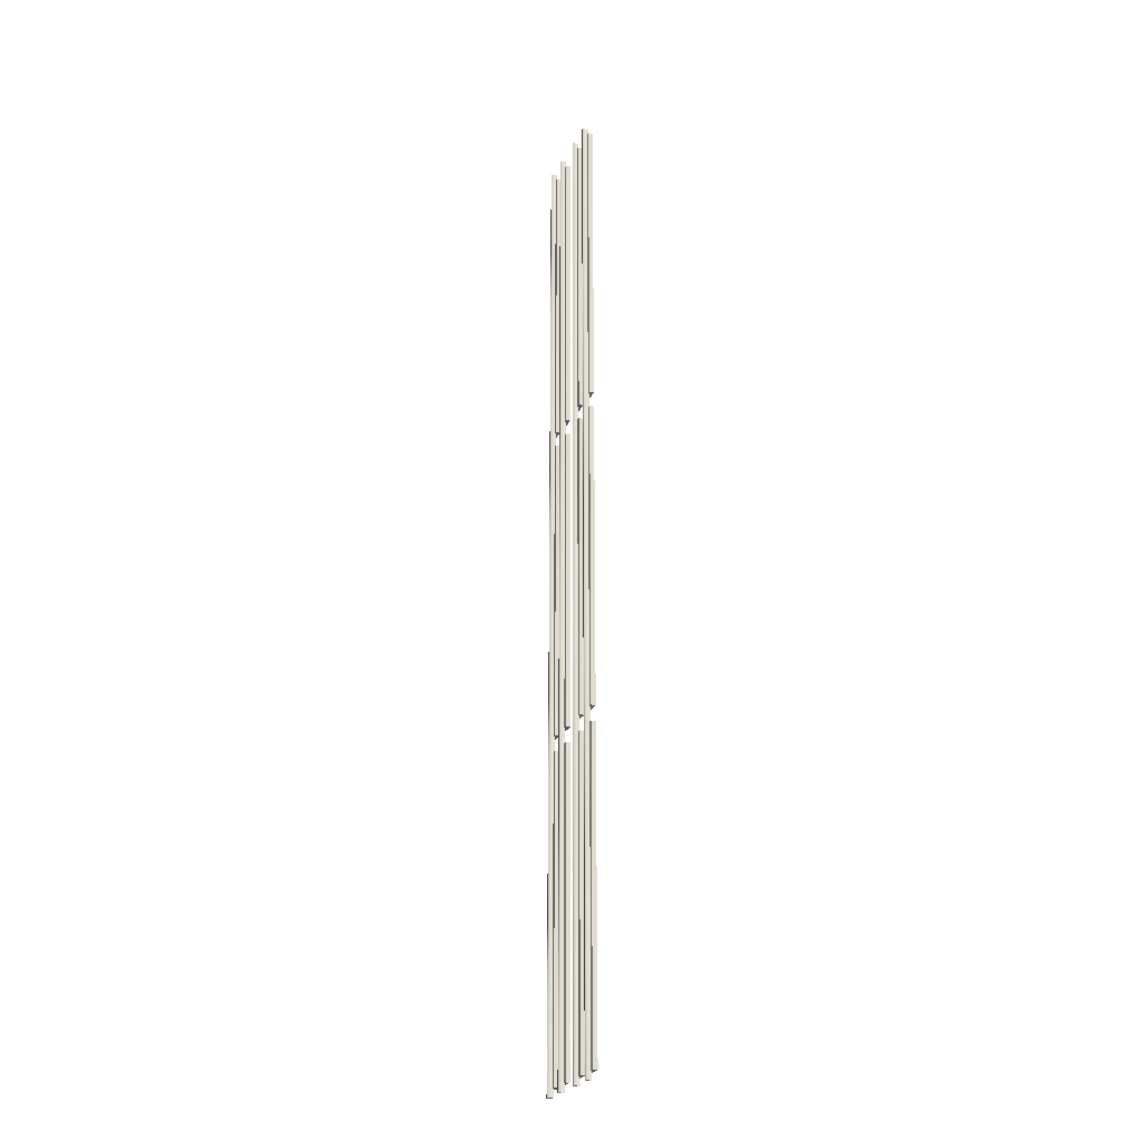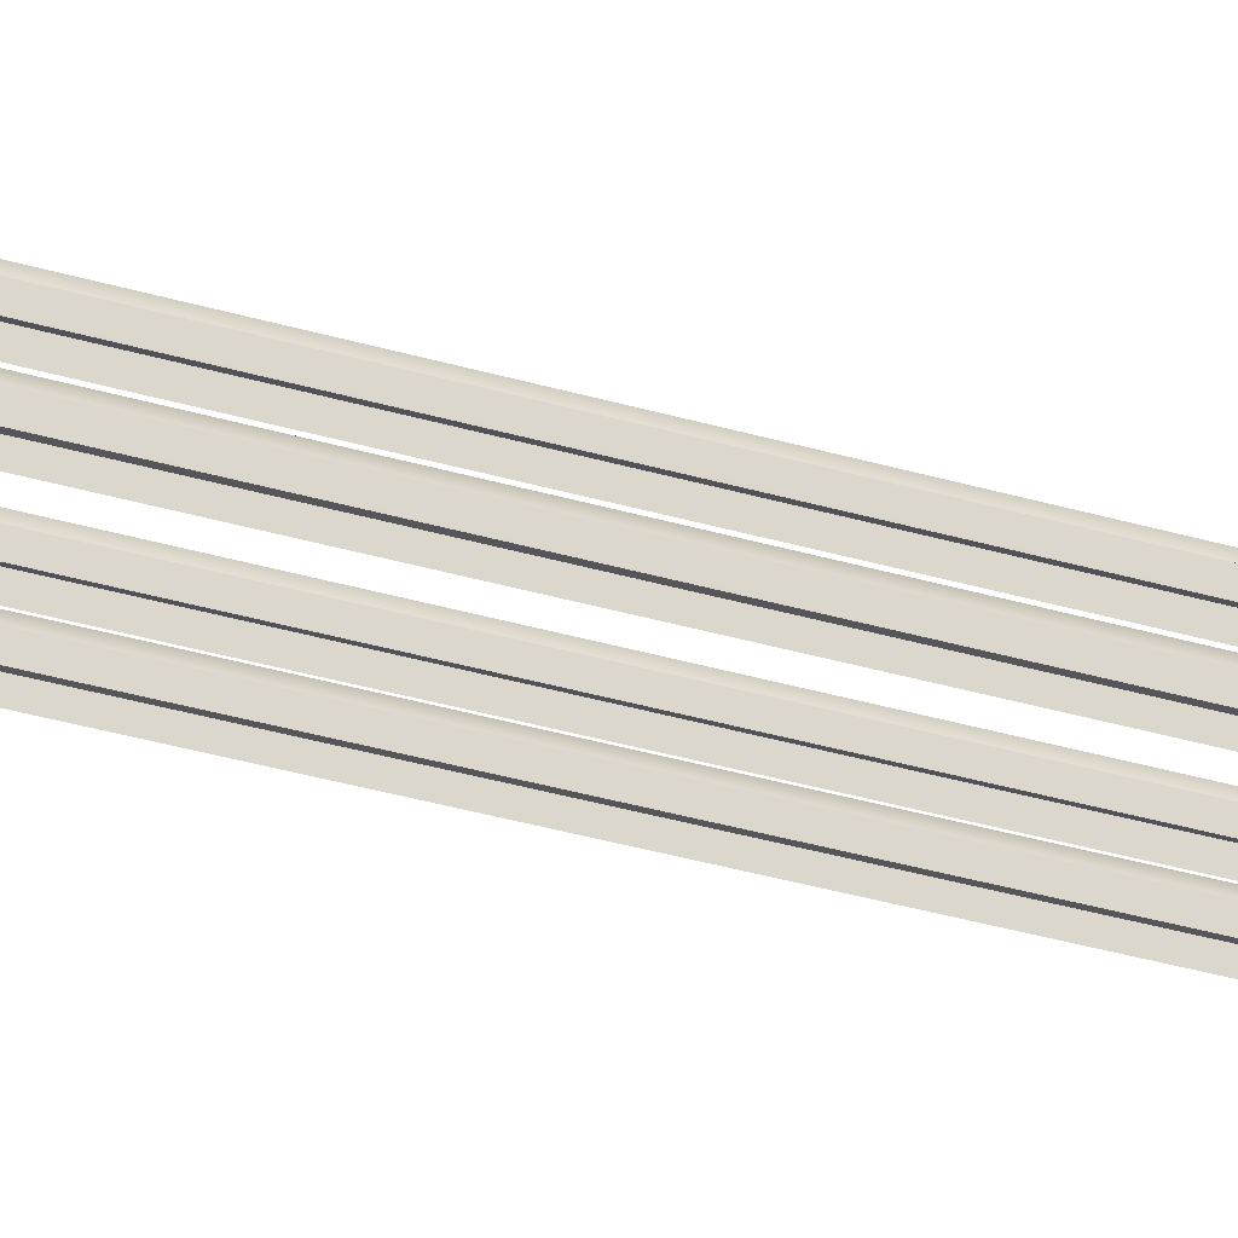
<metadata>
{"format":"obj","ext":"obj","renderer":"f3d","projection":"perspective","resolution":1024,"background":"white","views":[{"elev":-25.1,"azim":-112.4,"up":"+Z"},{"elev":-23.4,"azim":60.3,"up":"+Y"}]}
</metadata>
<code>
v  1.019 0.3382 -0.0023
v  1.174 0.3582 -0.0022
v  1.174 0.3582 -5.335
v  1.019 0.3382 -5.336
v  1.234 0.0002 -32
v  0.9592 0.0002 -32
v  1.019 0.3382 -32
v  1.174 0.3582 -32
v  0.9592 0.0002 -0.0023
v  0.9592 0.0002 -5.336
v  1.234 0 32
v  1.174 0.3582 32
v  1.019 0.3382 32
v  0.9592 0 32
v  1.234 0.0002 -0.0022
v  1.174 0.3582 5.331
v  1.234 0.0002 5.331
v  2.908 0.3382 -0.0023
v  2.752 0.3582 -0.0023
v  2.752 0.3582 5.331
v  2.908 0.3382 5.331
v  2.692 0 32
v  2.967 0 32
v  2.908 0.3382 32
v  2.752 0.3582 32
v  2.967 0.0002 -0.0023
v  2.967 0.0002 5.331
v  2.692 0.0002 -32
v  2.752 0.3582 -32
v  2.908 0.3382 -32
v  2.967 0.0002 -32
v  2.692 0.0002 -0.0023
v  2.752 0.3582 -5.336
v  2.692 0.0002 -5.336
v  1.174 0.3582 26.66
v  1.019 0.3382 26.66
v  1.174 0.3582 21.33
v  1.019 0.3382 21.33
v  1.174 0.3582 16
v  1.019 0.3382 16
v  1.174 0.3582 10.66
v  1.019 0.3382 10.66
v  1.019 0.3382 5.331
v  1.019 0.3382 -26.67
v  1.174 0.3582 -26.67
v  1.019 0.3382 -21.34
v  1.174 0.3582 -21.34
v  1.019 0.3382 -16
v  1.174 0.3582 -16
v  1.019 0.3382 -10.67
v  1.174 0.3582 -10.67
v  0.9592 0.0002 26.66
v  0.9592 0.0002 21.33
v  0.9592 0.0002 16
v  0.9592 0.0002 10.66
v  0.9592 0.0002 5.331
v  0.9592 0.0002 -26.67
v  0.9592 0.0002 -21.34
v  0.9592 0.0002 -16
v  0.9592 0.0002 -10.67
v  1.234 0.0002 -26.67
v  1.234 0.0002 -21.34
v  1.234 0.0002 -16
v  1.234 0.0002 -10.67
v  1.234 0.0002 -5.335
v  1.234 0.0002 26.66
v  1.234 0.0002 21.33
v  1.234 0.0002 16
v  1.234 0.0002 10.66
v  2.752 0.3582 -26.67
v  2.908 0.3382 -26.67
v  2.752 0.3582 -21.34
v  2.908 0.3382 -21.34
v  2.752 0.3582 -16
v  2.908 0.3382 -16
v  2.752 0.3582 -10.67
v  2.908 0.3382 -10.67
v  2.908 0.3382 -5.336
v  2.908 0.3382 26.66
v  2.752 0.3582 26.66
v  2.908 0.3382 21.33
v  2.752 0.3582 21.33
v  2.908 0.3382 16
v  2.752 0.3582 16
v  2.908 0.3382 10.66
v  2.752 0.3582 10.66
v  2.967 0.0002 -26.67
v  2.967 0.0002 -21.34
v  2.967 0.0002 -16
v  2.967 0.0002 -10.67
v  2.967 0.0002 -5.336
v  2.967 0.0002 26.66
v  2.967 0.0002 21.33
v  2.967 0.0002 16
v  2.967 0.0002 10.66
v  2.692 0.0002 26.66
v  2.692 0.0002 21.33
v  2.692 0.0002 16
v  2.692 0.0002 10.66
v  2.692 0.0002 5.331
v  2.692 0.0002 -26.67
v  2.692 0.0002 -21.34
v  2.692 0.0002 -16
v  2.692 0.0002 -10.67
v  -1.019 0.3382 0.0024
v  -1.174 0.3582 0.0023
v  -1.174 0.3582 5.335
v  -1.019 0.3382 5.336
v  -1.234 0.0006 32
v  -0.9596 0.0006 32
v  -1.019 0.3382 32
v  -1.174 0.3582 32
v  -0.9596 0.0006 0.0024
v  -0.9596 0.0006 5.336
v  -1.234 0.0004 -32
v  -1.174 0.3582 -32
v  -1.019 0.3382 -32
v  -0.9596 0.0004 -32
v  -1.234 0.0006 0.0023
v  -1.174 0.3582 -5.331
v  -1.234 0.0006 -5.331
v  -2.908 0.3382 0.0024
v  -2.752 0.3582 0.0024
v  -2.752 0.3582 -5.331
v  -2.908 0.3382 -5.331
v  -2.693 0.0004 -32
v  -2.967 0.0004 -32
v  -2.908 0.3382 -32
v  -2.752 0.3582 -32
v  -2.967 0.0006 0.0024
v  -2.967 0.0006 -5.331
v  -2.693 0.0006 32
v  -2.752 0.3582 32
v  -2.908 0.3382 32
v  -2.967 0.0006 32
v  -2.693 0.0006 0.0024
v  -2.752 0.3582 5.336
v  -2.693 0.0006 5.336
v  -1.174 0.3582 -26.66
v  -1.019 0.3382 -26.66
v  -1.174 0.3582 -21.33
v  -1.019 0.3382 -21.33
v  -1.174 0.3582 -16
v  -1.019 0.3382 -16
v  -1.174 0.3582 -10.66
v  -1.019 0.3382 -10.66
v  -1.019 0.3382 -5.331
v  -1.019 0.3382 26.67
v  -1.174 0.3582 26.67
v  -1.019 0.3382 21.34
v  -1.174 0.3582 21.34
v  -1.019 0.3382 16
v  -1.174 0.3582 16
v  -1.019 0.3382 10.67
v  -1.174 0.3582 10.67
v  -0.9596 0.0006 -26.66
v  -0.9596 0.0006 -21.33
v  -0.9596 0.0006 -16
v  -0.9596 0.0006 -10.66
v  -0.9596 0.0006 -5.331
v  -0.9596 0.0006 26.67
v  -0.9596 0.0006 21.34
v  -0.9596 0.0006 16
v  -0.9596 0.0006 10.67
v  -1.234 0.0006 26.67
v  -1.234 0.0006 21.34
v  -1.234 0.0006 16
v  -1.234 0.0006 10.67
v  -1.234 0.0006 5.335
v  -1.234 0.0006 -26.66
v  -1.234 0.0006 -21.33
v  -1.234 0.0006 -16
v  -1.234 0.0006 -10.66
v  -2.752 0.3582 26.67
v  -2.908 0.3382 26.67
v  -2.752 0.3582 21.34
v  -2.908 0.3382 21.34
v  -2.752 0.3582 16
v  -2.908 0.3382 16
v  -2.752 0.3582 10.67
v  -2.908 0.3382 10.67
v  -2.908 0.3382 5.336
v  -2.908 0.3382 -26.66
v  -2.752 0.3582 -26.66
v  -2.908 0.3382 -21.33
v  -2.752 0.3582 -21.33
v  -2.908 0.3382 -16
v  -2.752 0.3582 -16
v  -2.908 0.3382 -10.66
v  -2.752 0.3582 -10.66
v  -2.967 0.0006 26.67
v  -2.967 0.0006 21.34
v  -2.967 0.0006 16
v  -2.967 0.0006 10.67
v  -2.967 0.0006 5.336
v  -2.967 0.0006 -26.66
v  -2.967 0.0006 -21.33
v  -2.967 0.0006 -16
v  -2.967 0.0006 -10.66
v  -2.693 0.0006 -26.66
v  -2.693 0.0006 -21.33
v  -2.693 0.0006 -16
v  -2.693 0.0006 -10.66
v  -2.693 0.0006 -5.331
v  -2.693 0.0006 26.67
v  -2.693 0.0006 21.34
v  -2.693 0.0006 16
v  -2.693 0.0006 10.67
v  2.447 0.08 26.67
v  2.447 0.08 31.5
v  3.197 0.06 31.5
v  3.197 0.06 26.67
v  2.447 -0.24 31.5
v  3.197 -0.24 31.5
v  3.197 -0.24 26.67
v  2.447 0.08 11.18
v  3.197 0.06 11.18
v  3.197 -0.24 11.18
v  2.447 -0.24 11.18
v  2.447 -0.24 16
v  2.447 0.08 16
v  0.7213 0.06 26.67
v  0.7213 0.06 31.5
v  1.471 0.08 31.5
v  1.471 0.08 26.67
v  0.7213 -0.24 31.5
v  1.471 -0.24 31.5
v  1.471 -0.24 26.67
v  0.7213 0.06 11.18
v  1.471 0.08 11.18
v  1.471 -0.24 11.18
v  0.7213 -0.24 11.18
v  0.7213 -0.24 16
v  0.7213 0.06 16
v  -2.449 0.08 16
v  -2.449 0.08 11.18
v  -3.199 0.06 11.18
v  -3.199 0.06 16
v  -2.449 -0.24 11.18
v  -3.199 -0.24 11.18
v  -3.199 -0.24 16
v  -2.449 0.08 31.5
v  -3.199 0.06 31.5
v  -3.199 -0.24 31.5
v  -2.449 -0.24 31.5
v  -2.449 -0.24 26.67
v  -2.449 0.08 26.67
v  -0.7235 0.06 16
v  -0.7235 0.06 11.18
v  -1.473 0.08 11.18
v  -1.473 0.08 16
v  -0.7235 -0.24 11.18
v  -1.473 -0.24 11.18
v  -1.473 -0.24 16
v  -0.7235 0.06 31.5
v  -1.473 0.08 31.5
v  -1.473 -0.24 31.5
v  -0.7235 -0.24 31.5
v  -0.7235 -0.24 26.67
v  -0.7235 0.06 26.67
v  2.447 0.08 5.337
v  2.447 0.08 10.18
v  3.197 0.06 10.18
v  3.197 0.06 5.337
v  2.447 -0.24 10.18
v  3.197 -0.24 10.18
v  3.197 -0.24 5.337
v  2.447 0.08 -10.15
v  3.197 0.06 -10.15
v  3.197 -0.24 -10.15
v  2.447 -0.24 -10.15
v  2.447 -0.24 -5.329
v  2.447 0.08 -5.329
v  0.7213 0.06 5.337
v  0.7213 0.06 10.18
v  1.471 0.08 10.18
v  1.471 0.08 5.337
v  0.7213 -0.24 10.18
v  1.471 -0.24 10.18
v  1.471 -0.24 5.337
v  0.7213 0.06 -10.15
v  1.471 0.08 -10.15
v  1.471 -0.24 -10.15
v  0.7213 -0.24 -10.15
v  0.7213 -0.24 -5.329
v  0.7213 0.06 -5.329
v  -2.449 0.08 -5.329
v  -2.449 0.08 -10.15
v  -3.199 0.06 -10.15
v  -3.199 0.06 -5.329
v  -2.449 -0.24 -10.15
v  -3.199 -0.24 -10.15
v  -3.199 -0.24 -5.329
v  -2.449 0.08 10.18
v  -3.199 0.06 10.18
v  -3.199 -0.24 10.18
v  -2.449 -0.24 10.18
v  -2.449 -0.24 5.337
v  -2.449 0.08 5.337
v  -0.7235 0.06 -5.329
v  -0.7235 0.06 -10.15
v  -1.473 0.08 -10.15
v  -1.473 0.08 -5.329
v  -0.7235 -0.24 -10.15
v  -1.473 -0.24 -10.15
v  -1.473 -0.24 -5.329
v  -0.7235 0.06 10.18
v  -1.473 0.08 10.18
v  -1.473 -0.24 10.18
v  -0.7235 -0.24 10.18
v  -0.7235 -0.24 5.337
v  -0.7235 0.06 5.337
v  2.447 0.08 -16
v  2.447 0.08 -11.15
v  3.197 0.06 -11.15
v  3.197 0.06 -16
v  2.447 -0.24 -11.15
v  3.197 -0.24 -11.15
v  3.197 -0.24 -16
v  2.447 0.08 -31.48
v  3.197 0.06 -31.48
v  3.197 -0.24 -31.48
v  2.447 -0.24 -31.48
v  2.447 -0.24 -26.66
v  2.447 0.08 -26.66
v  0.7212 0.06 -16
v  0.7212 0.06 -11.15
v  1.471 0.08 -11.15
v  1.471 0.08 -16
v  0.7212 -0.24 -11.15
v  1.471 -0.24 -11.15
v  1.471 -0.24 -16
v  0.7212 0.06 -31.48
v  1.471 0.08 -31.48
v  1.471 -0.24 -31.48
v  0.7212 -0.24 -31.48
v  0.7212 -0.24 -26.66
v  0.7212 0.06 -26.66
v  -2.449 0.08 -26.66
v  -2.449 0.08 -31.48
v  -3.199 0.06 -31.48
v  -3.199 0.06 -26.66
v  -2.449 -0.24 -31.48
v  -3.199 -0.24 -31.48
v  -3.199 -0.24 -26.66
v  -2.449 0.08 -11.15
v  -3.199 0.06 -11.15
v  -3.199 -0.24 -11.15
v  -2.449 -0.24 -11.15
v  -2.449 -0.24 -16
v  -2.449 0.08 -16
v  -0.7235 0.06 -26.66
v  -0.7235 0.06 -31.48
v  -1.473 0.08 -31.48
v  -1.473 0.08 -26.66
v  -0.7235 -0.24 -31.48
v  -1.473 -0.24 -31.48
v  -1.473 -0.24 -26.66
v  -0.7235 0.06 -11.15
v  -1.473 0.08 -11.15
v  -1.473 -0.24 -11.15
v  -0.7235 -0.24 -11.15
v  -0.7235 -0.24 -16
v  -0.7235 0.06 -16
v  3.197 0.06 -5.329
v  2.447 0.08 0.0039
v  3.197 0.06 0.0039
v  3.197 -0.24 0.0039
v  3.197 -0.24 -5.329
v  2.447 -0.24 0.0039
v  2.447 -0.24 5.337
v  1.471 0.08 -5.329
v  0.7213 0.06 0.0039
v  1.471 0.08 0.0039
v  1.471 -0.24 0.0039
v  1.471 -0.24 -5.329
v  0.7213 -0.24 0.0039
v  0.7213 -0.24 5.337
v  -3.199 0.06 5.337
v  -2.449 0.08 0.0039
v  -3.199 0.06 0.0039
v  -3.199 -0.24 0.0039
v  -3.199 -0.24 5.337
v  -2.449 -0.24 0.0039
v  -2.449 -0.24 -5.329
v  -1.473 0.08 5.337
v  -0.7235 0.06 0.0039
v  -1.473 0.08 0.0039
v  -1.473 -0.24 0.0039
v  -1.473 -0.24 5.337
v  -0.7235 -0.24 0.0039
v  -0.7235 -0.24 -5.329
v  3.197 0.06 -21.33
v  2.447 0.08 -21.33
v  3.197 -0.24 -21.33
v  2.447 -0.24 -16
v  1.471 0.08 -21.33
v  0.7212 0.06 -21.33
v  1.471 -0.24 -21.33
v  0.7212 -0.24 -16
v  -3.199 0.06 -16
v  -3.199 -0.24 -16
v  -2.449 -0.24 -21.33
v  -2.449 0.08 -21.33
v  -1.473 0.08 -16
v  -1.473 -0.24 -16
v  -0.7235 -0.24 -21.33
v  -0.7235 0.06 -21.33
v  2.447 -0.24 -21.33
v  0.7212 -0.24 -21.33
v  -3.199 0.06 -21.33
v  -3.199 -0.24 -21.33
v  -1.473 0.08 -21.33
v  -1.473 -0.24 -21.33
v  3.197 0.06 -26.66
v  3.197 -0.24 -26.66
v  1.471 0.08 -26.66
v  1.471 -0.24 -26.66
v  -2.449 -0.24 -26.66
v  -0.7235 -0.24 -26.66
v  3.197 0.06 16
v  3.197 -0.24 16
v  2.447 -0.24 21.34
v  2.447 0.08 21.34
v  1.471 0.08 16
v  1.471 -0.24 16
v  0.7213 -0.24 21.34
v  0.7213 0.06 21.34
v  -3.199 0.06 21.34
v  -2.449 0.08 21.34
v  -3.199 -0.24 21.34
v  -2.449 -0.24 16
v  -1.473 0.08 21.34
v  -0.7235 0.06 21.34
v  -1.473 -0.24 21.34
v  -0.7235 -0.24 16
v  3.197 0.06 21.34
v  3.197 -0.24 21.34
v  1.471 0.08 21.34
v  1.471 -0.24 21.34
v  -2.449 -0.24 21.34
v  -0.7235 -0.24 21.34
v  2.447 -0.24 26.67
v  0.7213 -0.24 26.67
v  -3.199 0.06 26.67
v  -3.199 -0.24 26.67
v  -1.473 0.08 26.67
v  -1.473 -0.24 26.67
g Object003
f 1 2 3
f 3 4 1
f 5 6 7
f 7 8 5
f 9 1 4
f 4 10 9
f 11 12 13
f 13 14 11
f 15 2 16
f 16 17 15
f 18 19 20
f 20 21 18
f 22 23 24
f 24 25 22
f 26 18 21
f 21 27 26
f 28 29 30
f 30 31 28
f 32 19 33
f 33 34 32
f 13 12 35
f 35 36 13
f 36 35 37
f 37 38 36
f 38 37 39
f 39 40 38
f 40 39 41
f 41 42 40
f 42 41 16
f 16 43 42
f 43 16 2
f 2 1 43
f 8 7 44
f 44 45 8
f 45 44 46
f 46 47 45
f 47 46 48
f 48 49 47
f 49 48 50
f 50 51 49
f 51 50 4
f 4 3 51
f 14 13 36
f 36 52 14
f 52 36 38
f 38 53 52
f 53 38 40
f 40 54 53
f 54 40 42
f 42 55 54
f 55 42 43
f 43 56 55
f 56 43 1
f 1 9 56
f 7 6 57
f 57 44 7
f 44 57 58
f 58 46 44
f 46 58 59
f 59 48 46
f 48 59 60
f 60 50 48
f 50 60 10
f 10 4 50
f 5 8 45
f 45 61 5
f 61 45 47
f 47 62 61
f 62 47 49
f 49 63 62
f 63 49 51
f 51 64 63
f 64 51 3
f 3 65 64
f 65 3 2
f 2 15 65
f 12 11 66
f 66 35 12
f 35 66 67
f 67 37 35
f 37 67 68
f 68 39 37
f 39 68 69
f 69 41 39
f 41 69 17
f 17 16 41
f 30 29 70
f 70 71 30
f 71 70 72
f 72 73 71
f 73 72 74
f 74 75 73
f 75 74 76
f 76 77 75
f 77 76 33
f 33 78 77
f 78 33 19
f 19 18 78
f 25 24 79
f 79 80 25
f 80 79 81
f 81 82 80
f 82 81 83
f 83 84 82
f 84 83 85
f 85 86 84
f 86 85 21
f 21 20 86
f 31 30 71
f 71 87 31
f 87 71 73
f 73 88 87
f 88 73 75
f 75 89 88
f 89 75 77
f 77 90 89
f 90 77 78
f 78 91 90
f 91 78 18
f 18 26 91
f 24 23 92
f 92 79 24
f 79 92 93
f 93 81 79
f 81 93 94
f 94 83 81
f 83 94 95
f 95 85 83
f 85 95 27
f 27 21 85
f 22 25 80
f 80 96 22
f 96 80 82
f 82 97 96
f 97 82 84
f 84 98 97
f 98 84 86
f 86 99 98
f 99 86 20
f 20 100 99
f 100 20 19
f 19 32 100
f 29 28 101
f 101 70 29
f 70 101 102
f 102 72 70
f 72 102 103
f 103 74 72
f 74 103 104
f 104 76 74
f 76 104 34
f 34 33 76
f 105 106 107
f 107 108 105
f 109 110 111
f 111 112 109
f 113 105 108
f 108 114 113
f 115 116 117
f 117 118 115
f 119 106 120
f 120 121 119
f 122 123 124
f 124 125 122
f 126 127 128
f 128 129 126
f 130 122 125
f 125 131 130
f 132 133 134
f 134 135 132
f 136 123 137
f 137 138 136
f 117 116 139
f 139 140 117
f 140 139 141
f 141 142 140
f 142 141 143
f 143 144 142
f 144 143 145
f 145 146 144
f 146 145 120
f 120 147 146
f 147 120 106
f 106 105 147
f 112 111 148
f 148 149 112
f 149 148 150
f 150 151 149
f 151 150 152
f 152 153 151
f 153 152 154
f 154 155 153
f 155 154 108
f 108 107 155
f 118 117 140
f 140 156 118
f 156 140 142
f 142 157 156
f 157 142 144
f 144 158 157
f 158 144 146
f 146 159 158
f 159 146 147
f 147 160 159
f 160 147 105
f 105 113 160
f 111 110 161
f 161 148 111
f 148 161 162
f 162 150 148
f 150 162 163
f 163 152 150
f 152 163 164
f 164 154 152
f 154 164 114
f 114 108 154
f 109 112 149
f 149 165 109
f 165 149 151
f 151 166 165
f 166 151 153
f 153 167 166
f 167 153 155
f 155 168 167
f 168 155 107
f 107 169 168
f 169 107 106
f 106 119 169
f 116 115 170
f 170 139 116
f 139 170 171
f 171 141 139
f 141 171 172
f 172 143 141
f 143 172 173
f 173 145 143
f 145 173 121
f 121 120 145
f 134 133 174
f 174 175 134
f 175 174 176
f 176 177 175
f 177 176 178
f 178 179 177
f 179 178 180
f 180 181 179
f 181 180 137
f 137 182 181
f 182 137 123
f 123 122 182
f 129 128 183
f 183 184 129
f 184 183 185
f 185 186 184
f 186 185 187
f 187 188 186
f 188 187 189
f 189 190 188
f 190 189 125
f 125 124 190
f 135 134 175
f 175 191 135
f 191 175 177
f 177 192 191
f 192 177 179
f 179 193 192
f 193 179 181
f 181 194 193
f 194 181 182
f 182 195 194
f 195 182 122
f 122 130 195
f 128 127 196
f 196 183 128
f 183 196 197
f 197 185 183
f 185 197 198
f 198 187 185
f 187 198 199
f 199 189 187
f 189 199 131
f 131 125 189
f 126 129 184
f 184 200 126
f 200 184 186
f 186 201 200
f 201 186 188
f 188 202 201
f 202 188 190
f 190 203 202
f 203 190 124
f 124 204 203
f 204 124 123
f 123 136 204
f 133 132 205
f 205 174 133
f 174 205 206
f 206 176 174
f 176 206 207
f 207 178 176
f 178 207 208
f 208 180 178
f 180 208 138
f 138 137 180
f 209 210 211
f 211 212 209
f 211 210 213
f 213 214 211
f 215 212 211
f 211 214 215
f 216 217 218
f 218 219 216
f 216 219 220
f 220 221 216
f 222 223 224
f 224 225 222
f 224 223 226
f 226 227 224
f 228 225 224
f 224 227 228
f 229 230 231
f 231 232 229
f 229 232 233
f 233 234 229
f 235 236 237
f 237 238 235
f 237 236 239
f 239 240 237
f 237 240 241
f 241 238 237
f 242 243 244
f 244 245 242
f 246 247 242
f 242 245 246
f 248 249 250
f 250 251 248
f 250 249 252
f 252 253 250
f 250 253 254
f 254 251 250
f 255 256 257
f 257 258 255
f 259 260 255
f 255 258 259
f 261 262 263
f 263 264 261
f 263 262 265
f 265 266 263
f 263 266 267
f 267 264 263
f 268 269 270
f 270 271 268
f 268 271 272
f 272 273 268
f 274 275 276
f 276 277 274
f 276 275 278
f 278 279 276
f 276 279 280
f 280 277 276
f 281 282 283
f 283 284 281
f 281 284 285
f 285 286 281
f 287 288 289
f 289 290 287
f 289 288 291
f 291 292 289
f 289 292 293
f 293 290 289
f 294 295 296
f 296 297 294
f 294 297 298
f 298 299 294
f 300 301 302
f 302 303 300
f 302 301 304
f 304 305 302
f 302 305 306
f 306 303 302
f 307 308 309
f 309 310 307
f 307 310 311
f 311 312 307
f 313 314 315
f 315 316 313
f 315 314 317
f 317 318 315
f 315 318 319
f 319 316 315
f 320 321 322
f 322 323 320
f 320 323 324
f 324 325 320
f 326 327 328
f 328 329 326
f 328 327 330
f 330 331 328
f 328 331 332
f 332 329 328
f 333 334 335
f 335 336 333
f 333 336 337
f 337 338 333
f 339 340 341
f 341 342 339
f 341 340 343
f 343 344 341
f 341 344 345
f 345 342 341
f 346 347 348
f 348 349 346
f 346 349 350
f 350 351 346
f 352 353 354
f 354 355 352
f 354 353 356
f 356 357 354
f 354 357 358
f 358 355 354
f 359 360 361
f 361 362 359
f 359 362 363
f 363 364 359
f 365 273 366
f 366 367 365
f 367 368 369
f 369 365 367
f 366 370 371
f 371 261 366
f 372 286 373
f 373 374 372
f 374 375 376
f 376 372 374
f 373 377 378
f 378 274 373
f 379 299 380
f 380 381 379
f 381 382 383
f 383 379 381
f 380 384 385
f 385 287 380
f 386 312 387
f 387 388 386
f 388 389 390
f 390 386 388
f 387 391 392
f 392 300 387
f 273 272 370
f 370 366 273
f 286 285 377
f 377 373 286
f 381 380 287
f 287 290 381
f 290 293 382
f 382 381 290
f 388 387 300
f 300 303 388
f 303 306 389
f 389 388 303
f 273 365 269
f 269 268 273
f 365 369 270
f 270 269 365
f 286 372 282
f 282 281 286
f 372 376 283
f 283 282 372
f 287 385 291
f 291 288 287
f 300 392 304
f 304 301 300
f 393 394 313
f 313 316 393
f 316 319 395
f 395 393 316
f 313 396 317
f 317 314 313
f 397 398 326
f 326 329 397
f 329 332 399
f 399 397 329
f 326 400 330
f 330 327 326
f 351 401 347
f 347 346 351
f 401 402 348
f 348 347 401
f 351 350 403
f 403 404 351
f 364 405 360
f 360 359 364
f 405 406 361
f 361 360 405
f 364 363 407
f 407 408 364
f 394 409 396
f 396 313 394
f 398 410 400
f 400 326 398
f 401 351 404
f 404 411 401
f 411 412 402
f 402 401 411
f 405 364 408
f 408 413 405
f 413 414 406
f 406 405 413
f 415 325 394
f 394 393 415
f 393 395 416
f 416 415 393
f 417 338 398
f 398 397 417
f 397 399 418
f 418 417 397
f 404 403 419
f 419 339 404
f 408 407 420
f 420 352 408
f 325 324 409
f 409 394 325
f 338 337 410
f 410 398 338
f 411 404 339
f 339 342 411
f 342 345 412
f 412 411 342
f 413 408 352
f 352 355 413
f 355 358 414
f 414 413 355
f 325 415 321
f 321 320 325
f 415 416 322
f 322 321 415
f 338 417 334
f 334 333 338
f 417 418 335
f 335 334 417
f 339 419 343
f 343 340 339
f 352 420 356
f 356 353 352
f 367 366 261
f 261 264 367
f 264 267 368
f 368 367 264
f 374 373 274
f 274 277 374
f 277 280 375
f 375 374 277
f 299 298 384
f 384 380 299
f 312 311 391
f 391 387 312
f 261 371 265
f 265 262 261
f 274 378 278
f 278 275 274
f 299 379 295
f 295 294 299
f 379 383 296
f 296 295 379
f 312 386 308
f 308 307 312
f 386 390 309
f 309 308 386
f 221 421 217
f 217 216 221
f 421 422 218
f 218 217 421
f 221 220 423
f 423 424 221
f 234 425 230
f 230 229 234
f 231 230 425
f 425 426 231
f 234 233 427
f 427 428 234
f 429 430 235
f 235 238 429
f 238 241 431
f 431 429 238
f 235 432 239
f 239 236 235
f 433 434 248
f 248 251 433
f 251 254 435
f 435 433 251
f 248 436 252
f 252 249 248
f 421 221 424
f 424 437 421
f 437 438 422
f 422 421 437
f 425 234 428
f 428 439 425
f 439 440 426
f 426 425 439
f 430 441 432
f 432 235 430
f 434 442 436
f 436 248 434
f 424 423 443
f 443 209 424
f 428 427 444
f 444 222 428
f 445 247 430
f 430 429 445
f 429 431 446
f 446 445 429
f 447 260 434
f 434 433 447
f 433 435 448
f 448 447 433
f 437 424 209
f 209 212 437
f 438 437 212
f 212 215 438
f 439 428 222
f 222 225 439
f 440 439 225
f 225 228 440
f 441 430 247
f 247 246 441
f 442 434 260
f 260 259 442
f 209 443 213
f 213 210 209
f 222 444 226
f 226 223 222
f 247 445 243
f 243 242 247
f 445 446 244
f 244 243 445
f 260 447 256
f 256 255 260
f 447 448 257
f 257 256 447

</code>
